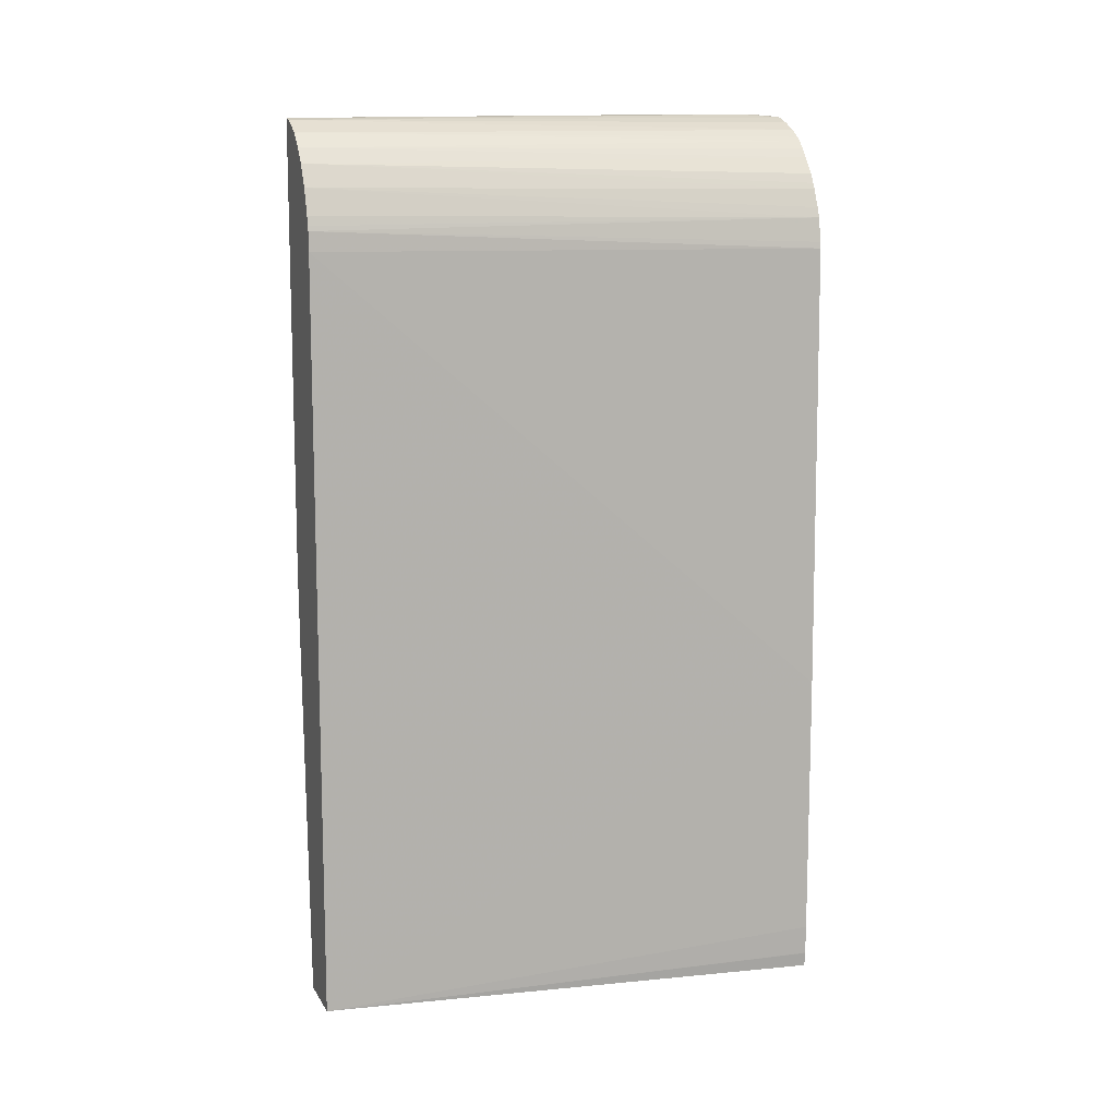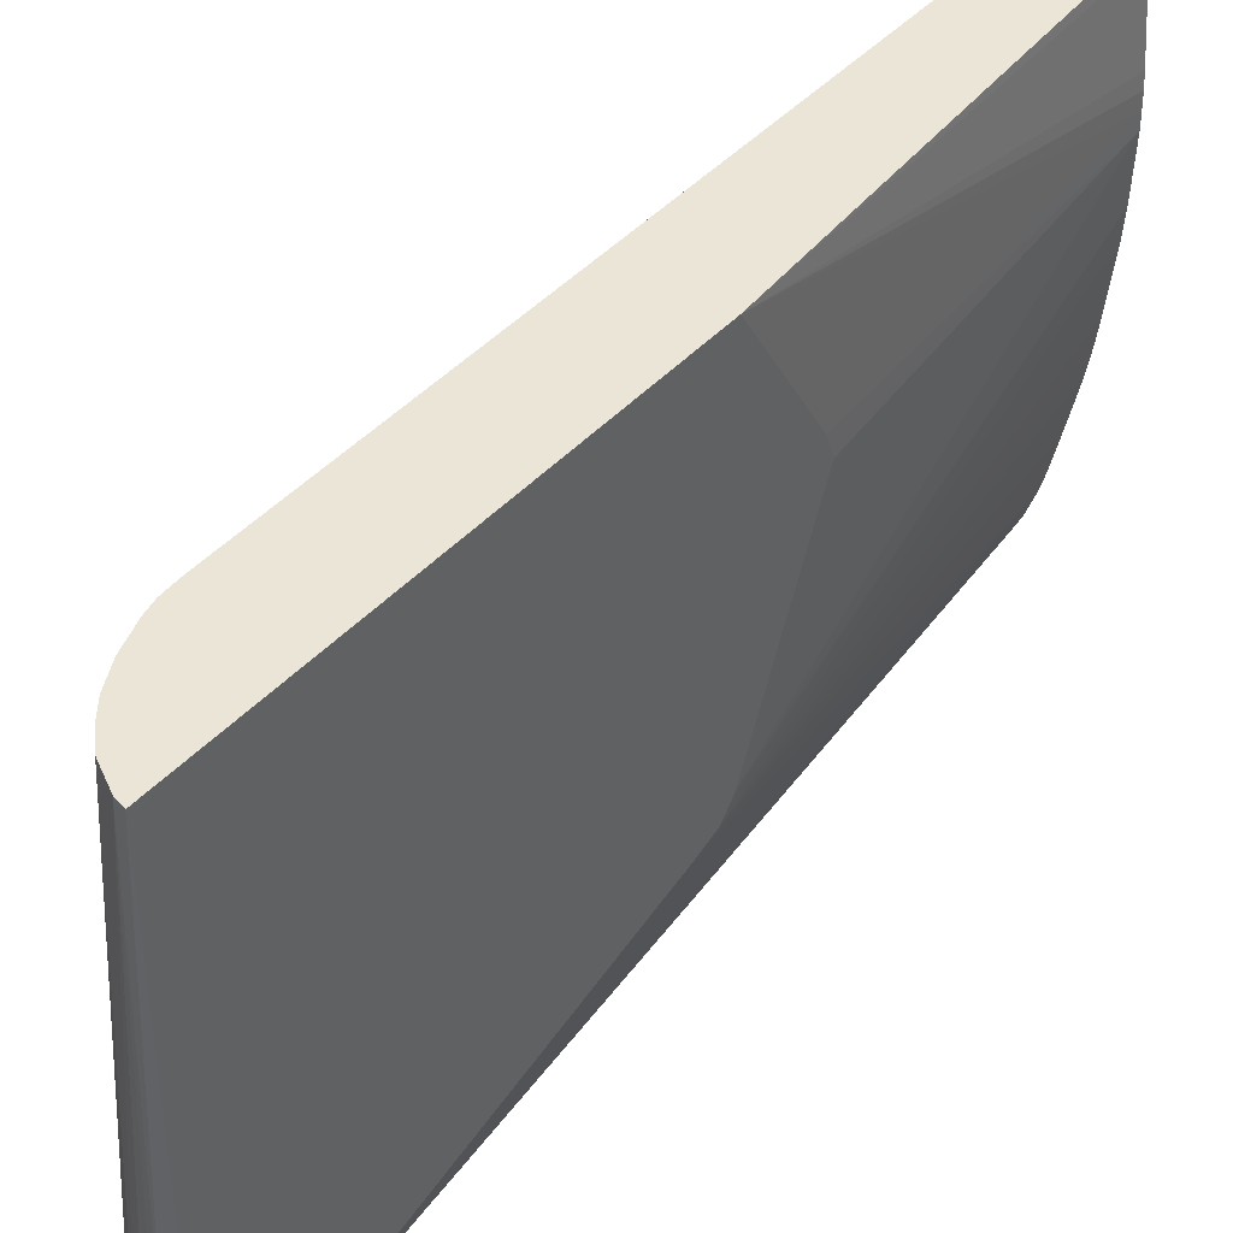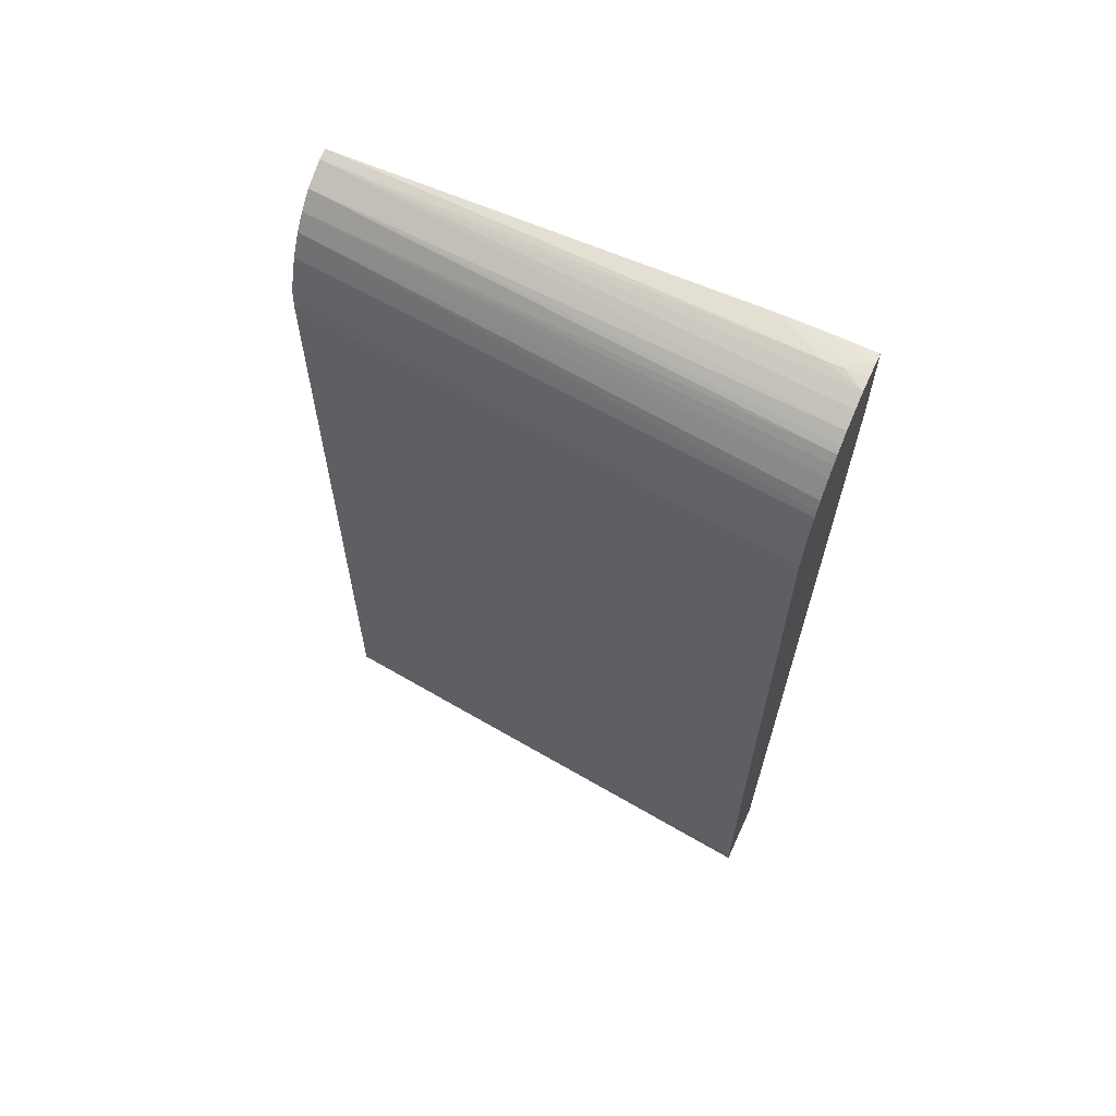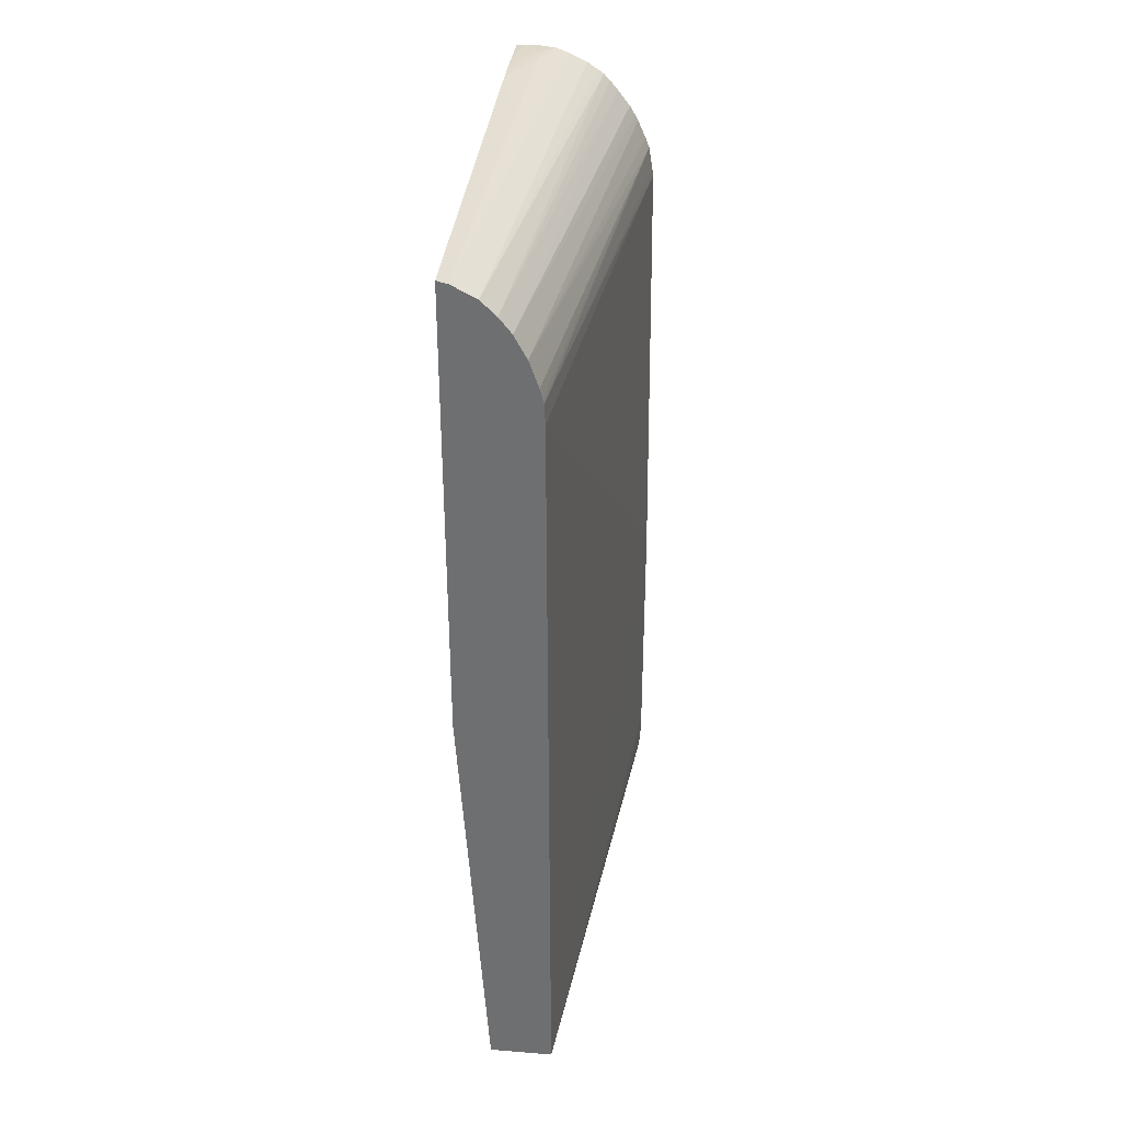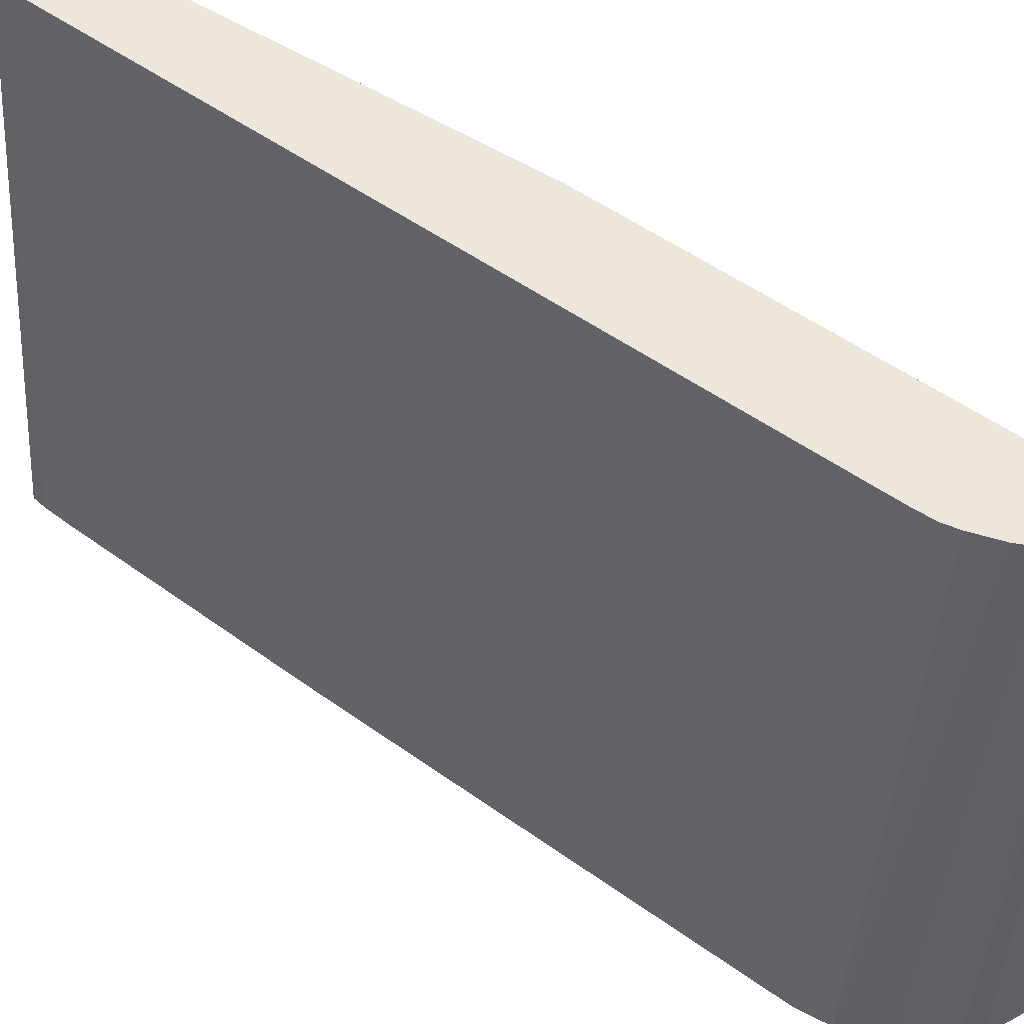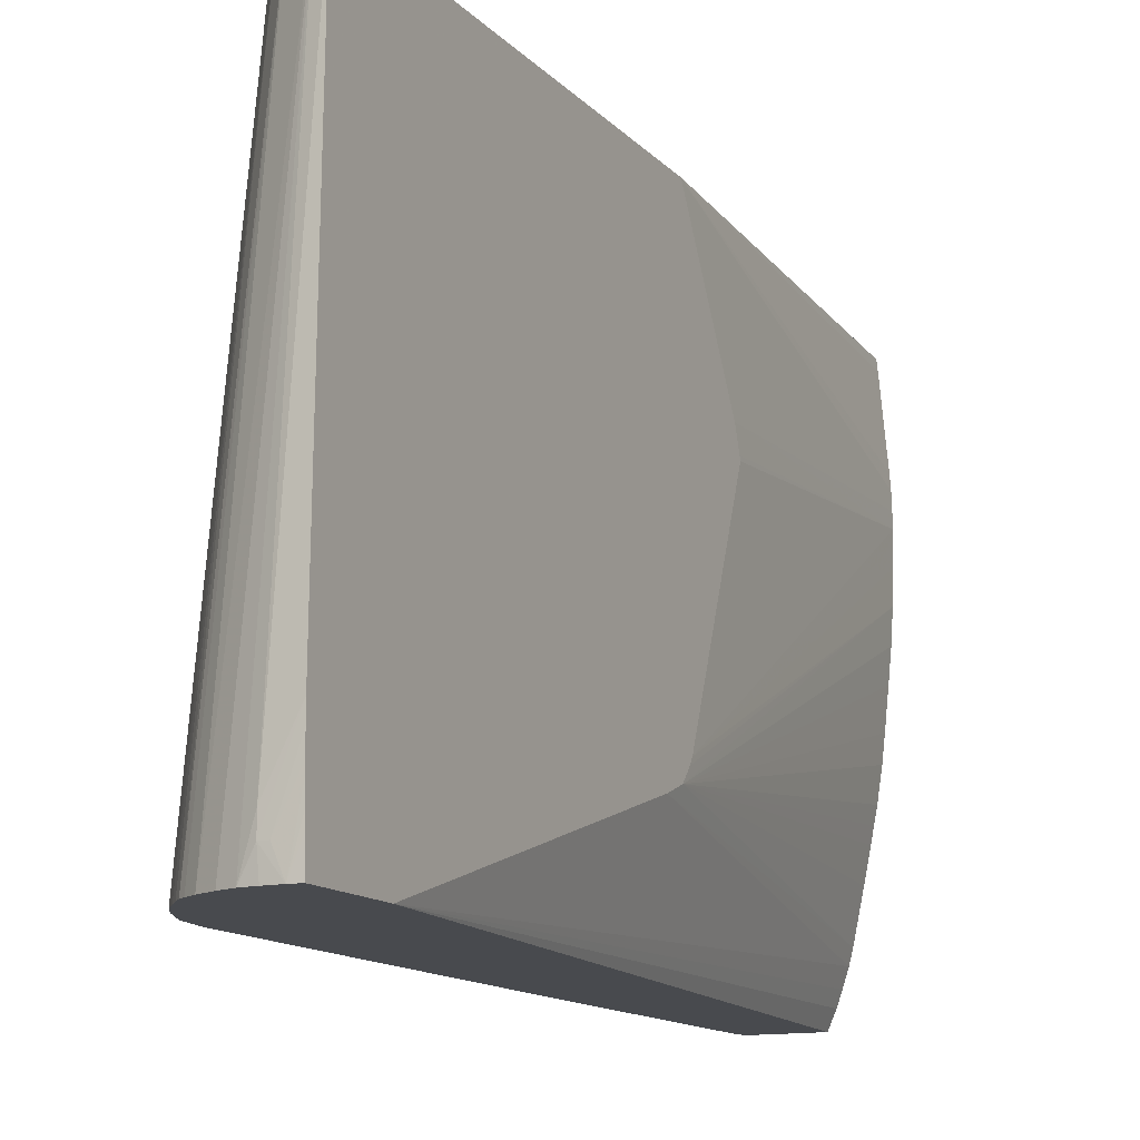
<metadata>
{"format":"obj","ext":"obj","renderer":"f3d","projection":"perspective","resolution":1024,"background":"white","views":[{"elev":10.6,"azim":-109.5,"up":"+Z"},{"elev":44.3,"azim":39.2,"up":"+Y"},{"elev":62.9,"azim":-65.2,"up":"+Z"},{"elev":34.7,"azim":-173.8,"up":"+Z"},{"elev":50.4,"azim":-51.2,"up":"+Y"},{"elev":-13.1,"azim":25.6,"up":"+Y"}]}
</metadata>
<code>
v 0.3397 -0.1943 0.08095
v 0.3752 -0.1943 0.08095
v 0.3396 -0.1943 0.08161
v 0.368 0.08109 0.08095
v 0.3793 -0.1853 0.08095
v 0.4165 -0.1943 0.5153
v 0.3389 -0.1943 0.08861
v 0.4022 0.08109 0.08095
v 0.3389 -0.1943 0.0889
v 0.3386 -0.1943 0.1047
v 0.3385 -0.1943 0.2336
v 0.3385 -0.1943 0.2497
v 0.3694 0.08109 0.4914
v 0.3819 -0.1778 0.08095
v 0.4165 -0.1372 0.3302
v 0.4165 -0.1943 0.5629
v 0.3849 -0.1687 0.08095
v 0.4028 0.07554 0.08095
v 0.4165 0.08109 0.3148
v 0.3402 -0.1943 0.4295
v 0.3409 -0.1943 0.4914
v 0.37 0.08109 0.5018
v 0.4165 -0.1323 0.3174
v 0.3867 -0.1615 0.08095
v 0.4165 -0.1808 0.5635
v 0.4111 -0.1943 0.5636
v 0.4067 0.03186 0.08095
v 0.4165 0.08109 0.5597
v 0.4165 0.004584 0.2688
v 0.4076 0.01574 0.08095
v 0.4073 0.02416 0.08095
v 0.3414 -0.1943 0.4949
v 0.3435 -0.1943 0.5079
v 0.3706 0.08109 0.5044
v 0.3874 -0.1586 0.08095
v 0.3884 -0.1538 0.08095
v 0.3919 -0.1369 0.08095
v 0.3952 -0.1208 0.08095
v 0.3967 -0.1131 0.08095
v 0.3983 -0.1047 0.08095
v 0.3995 -0.09699 0.08095
v 0.4008 -0.08858 0.08095
v 0.4022 -0.07572 0.08095
v 0.4031 -0.06766 0.08095
v 0.4043 -0.05639 0.08095
v 0.4058 -0.0403 0.08095
v 0.4068 -0.02418 0.08095
v 0.4165 -0.1252 0.3115
v 0.4165 -0.175 0.5637
v 0.4028 -0.1943 0.5633
v 0.4165 -0.1659 0.564
v 0.4063 -0.1826 0.564
v 0.4021 -0.1826 0.564
v 0.4108 0.08109 0.5584
v 0.4021 -0.1733 0.564
v 0.4165 -0.145 0.5643
v 0.4165 -0.006631 0.2646
v 0.4077 0.008034 0.08095
v 0.3719 0.08109 0.5096
v 0.3456 -0.1943 0.5133
v 0.3769 0.08109 0.5235
v 0.4073 -0.008059 0.08095
v 0.4165 -0.1217 0.3092
v 0.3953 -0.1943 0.5625
v 0.4165 -0.1618 0.5641
v 0.4165 -0.153 0.5642
v 0.415 -0.153 0.5642
v 0.3979 0.08109 0.5516
v 0.3781 -0.1943 0.5552
v 0.387 -0.1943 0.5594
v 0.4165 -0.008598 0.264
v 0.3499 -0.1943 0.5231
v 0.3834 0.08109 0.5357
v 0.3898 0.08109 0.5438
v 0.369 -0.1943 0.5489
v 0.3721 -0.1943 0.5512
v 0.3517 -0.1943 0.5262
v 0.3542 -0.1943 0.5308
v 0.3546 -0.1943 0.5313
v 0.3613 -0.1943 0.54
v 0.3655 -0.1943 0.5452
f 23 35 36
f 23 39 40
f 23 24 35
f 22 33 34
f 23 36 37
f 23 37 38
f 23 38 39
f 23 43 44
f 23 41 42
f 23 42 43
f 23 44 45
f 23 45 46
f 23 46 47
f 22 32 33
f 23 47 48
f 25 49 26
f 23 40 41
f 21 32 22
f 8 19 18
f 19 30 31
f 6 66 65
f 26 49 51
f 6 65 51
f 6 51 49
f 6 49 25
f 6 25 16
f 6 14 17
f 19 31 27
f 6 17 15
f 13 20 21
f 13 21 22
f 15 17 24
f 15 24 23
f 16 25 26
f 18 19 27
f 19 29 30
f 12 20 13
f 26 51 52
f 58 63 62
f 28 54 55
f 56 67 66
f 57 71 58
f 58 71 63
f 60 72 61
f 61 72 73
f 68 74 75
f 68 75 76
f 54 64 55
f 68 76 69
f 73 77 78
f 73 78 79
f 73 79 80
f 73 80 74
f 74 80 81
f 74 81 75
f 6 56 66
f 72 77 73
f 26 53 50
f 54 70 64
f 54 68 69
f 28 55 56
f 29 57 58
f 29 58 30
f 33 59 34
f 33 60 61
f 33 61 59
f 47 62 63
f 54 69 70
f 47 63 48
f 51 65 52
f 52 65 66
f 52 66 67
f 52 67 53
f 53 67 56
f 53 56 55
f 53 55 64
f 50 53 64
f 6 28 56
f 26 52 53
f 6 29 19
f 1 20 12
f 1 12 11
f 1 11 10
f 1 10 9
f 1 9 7
f 1 7 3
f 1 3 4
f 1 21 20
f 1 4 8
f 1 18 27
f 1 27 31
f 1 31 30
f 1 30 58
f 1 58 62
f 1 62 47
f 1 47 46
f 1 8 18
f 1 46 45
f 1 32 21
f 1 60 33
f 6 19 28
f 1 2 6
f 1 6 16
f 1 16 26
f 1 50 64
f 1 64 70
f 1 70 69
f 1 33 32
f 1 69 76
f 1 75 81
f 1 81 80
f 1 80 79
f 1 79 78
f 1 78 77
f 1 77 72
f 1 72 60
f 1 76 75
f 1 45 44
f 1 26 50
f 6 63 71
f 4 22 34
f 4 34 59
f 4 59 61
f 4 61 73
f 4 73 74
f 4 74 68
f 4 68 54
f 4 13 22
f 4 54 28
f 4 19 8
f 5 14 6
f 6 15 23
f 6 23 48
f 6 48 63
f 6 71 57
f 1 44 43
f 4 28 19
f 4 12 13
f 6 57 29
f 4 10 11
f 4 11 12
f 1 42 41
f 1 41 40
f 1 40 39
f 1 39 38
f 1 38 37
f 1 37 36
f 1 36 35
f 1 43 42
f 1 24 17
f 1 17 14
f 1 14 5
f 1 5 2
f 2 5 6
f 3 7 4
f 4 7 9
f 1 35 24
f 4 9 10

</code>
